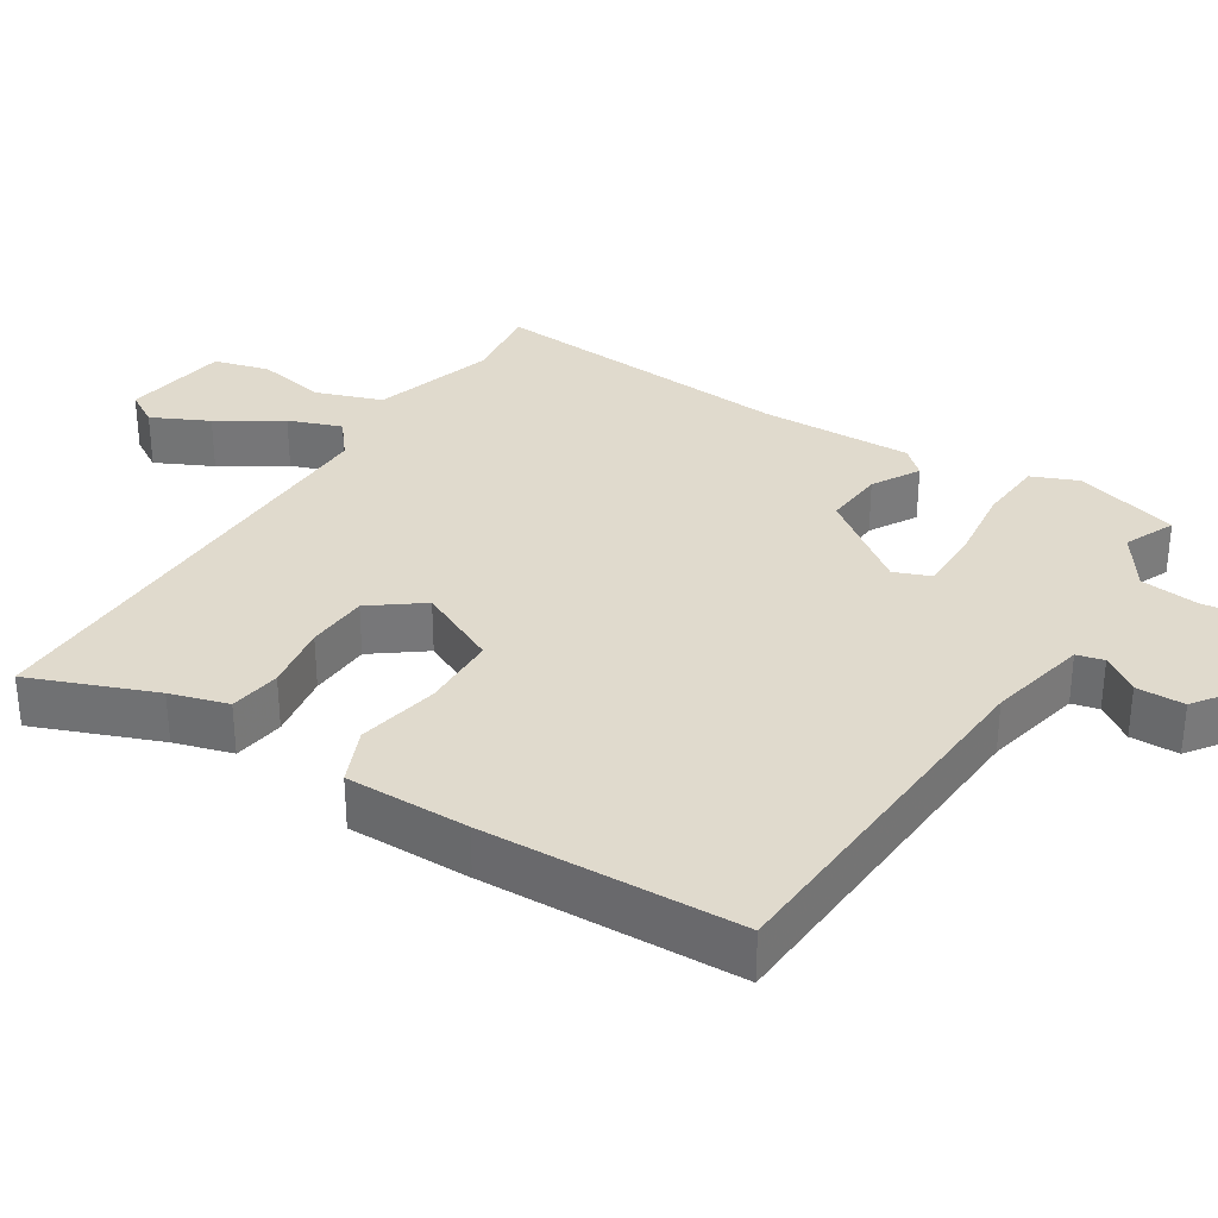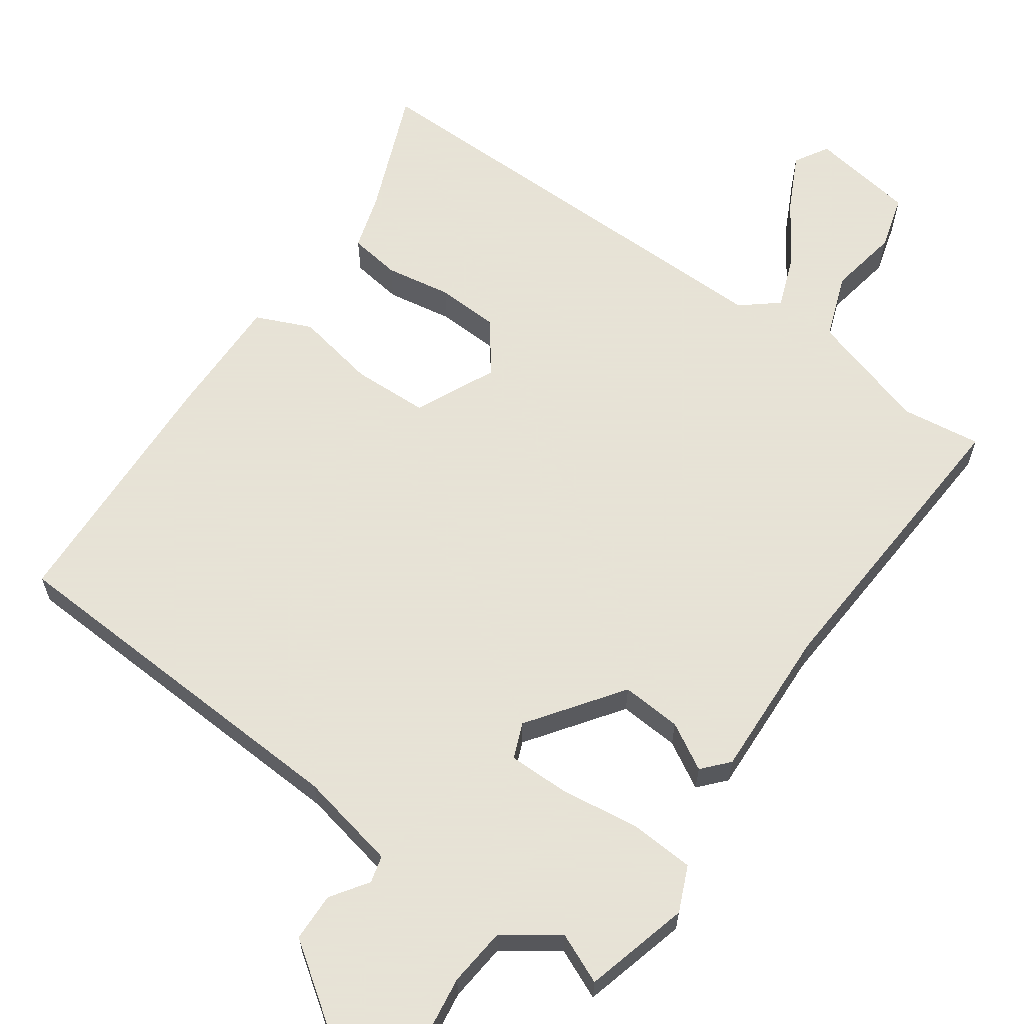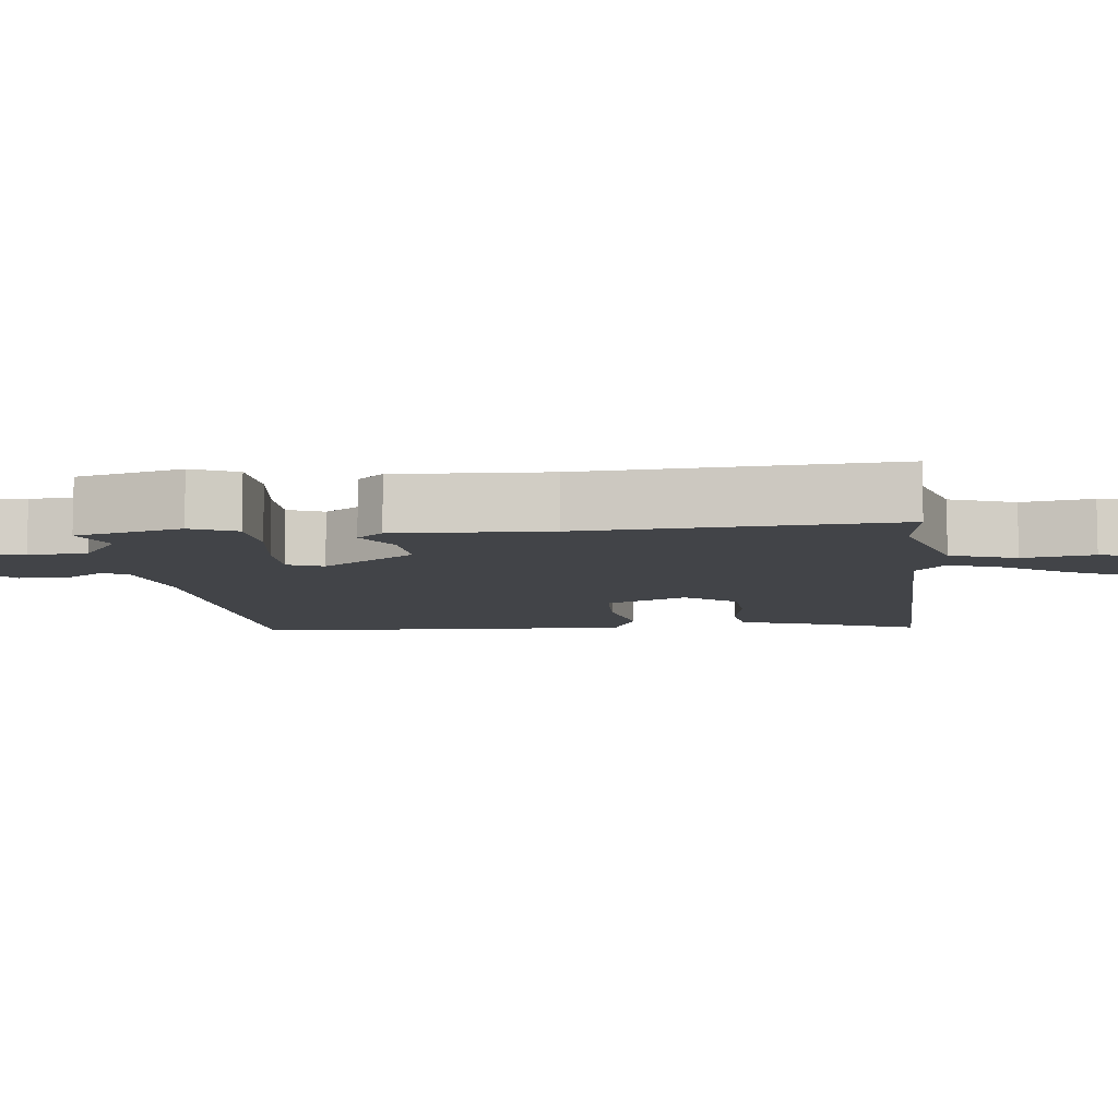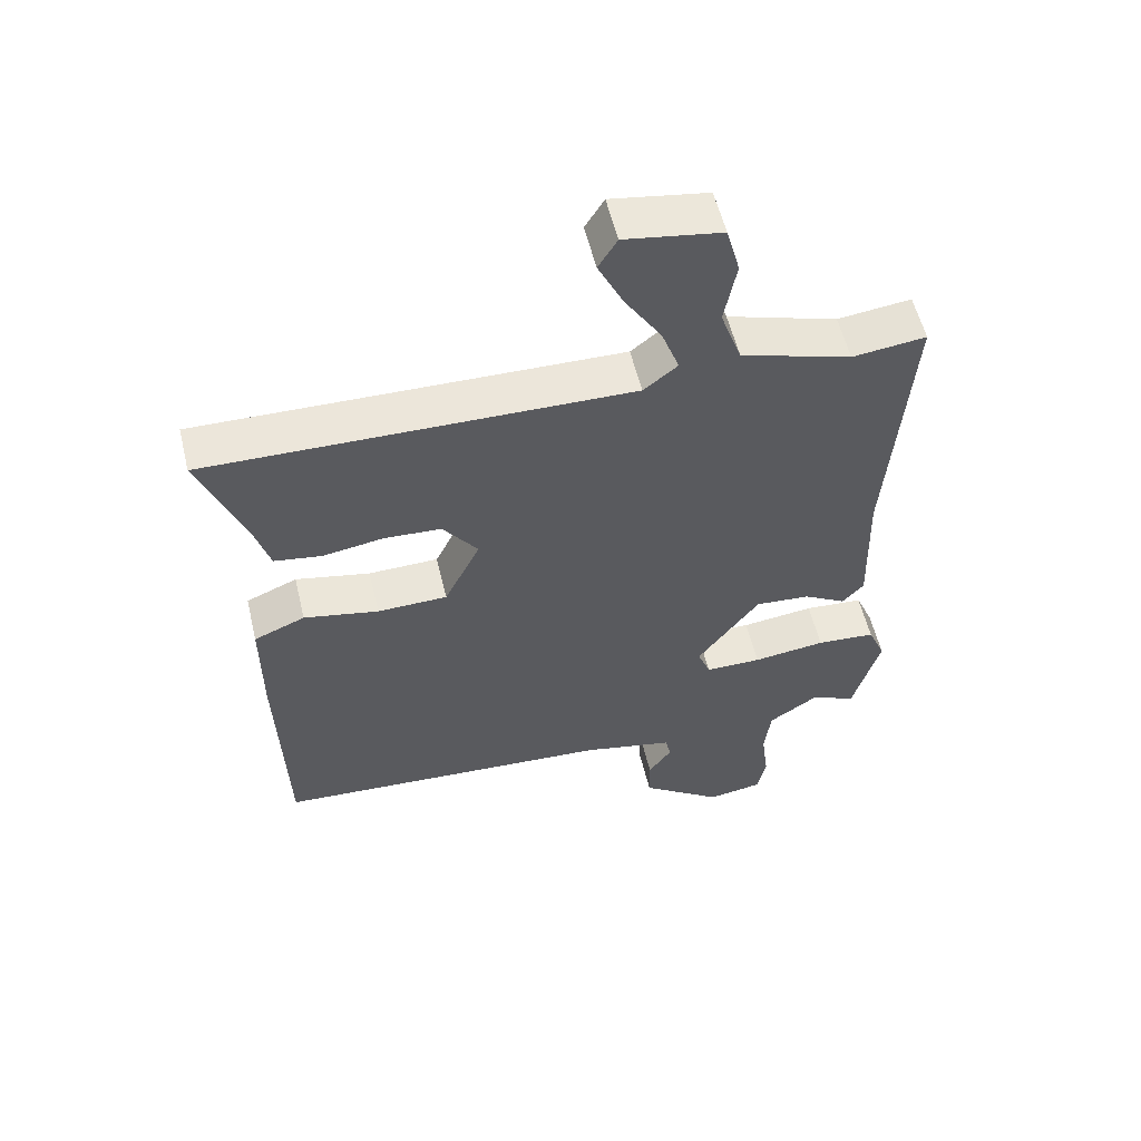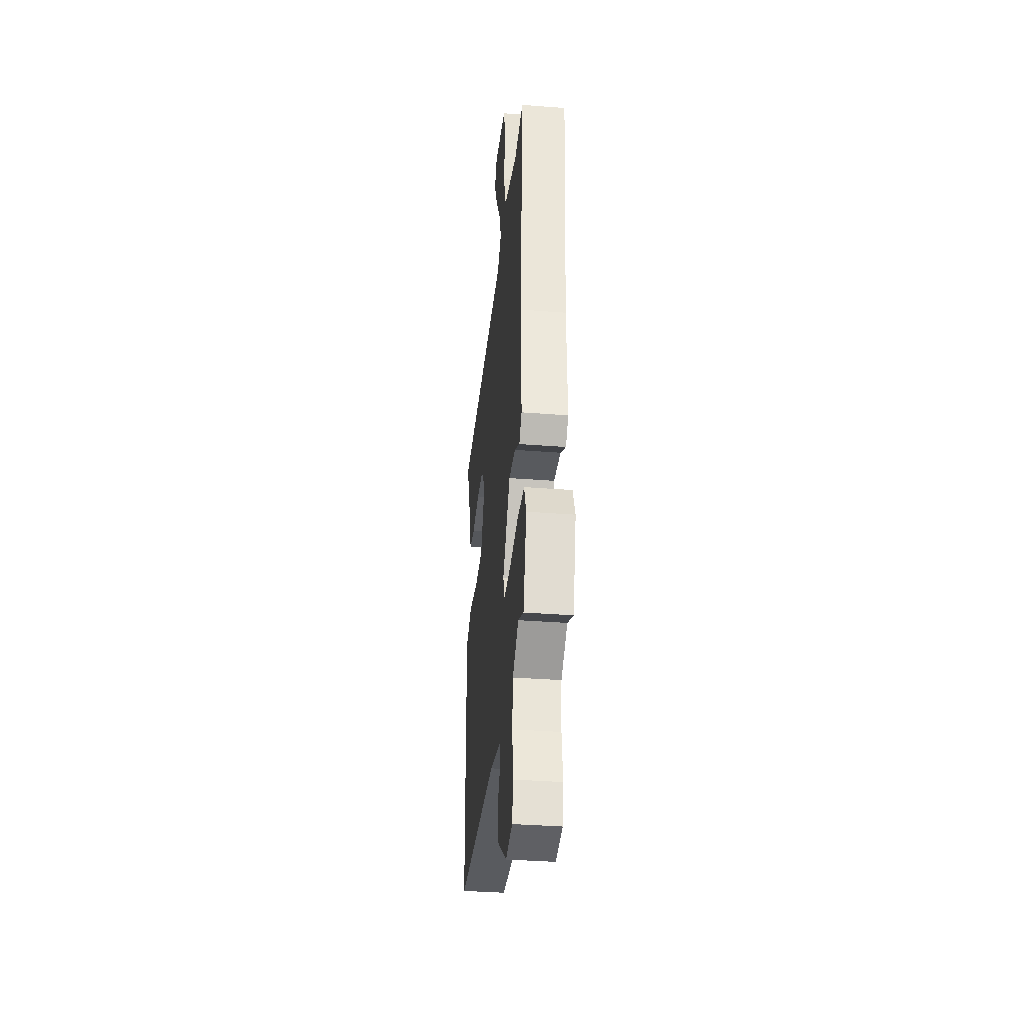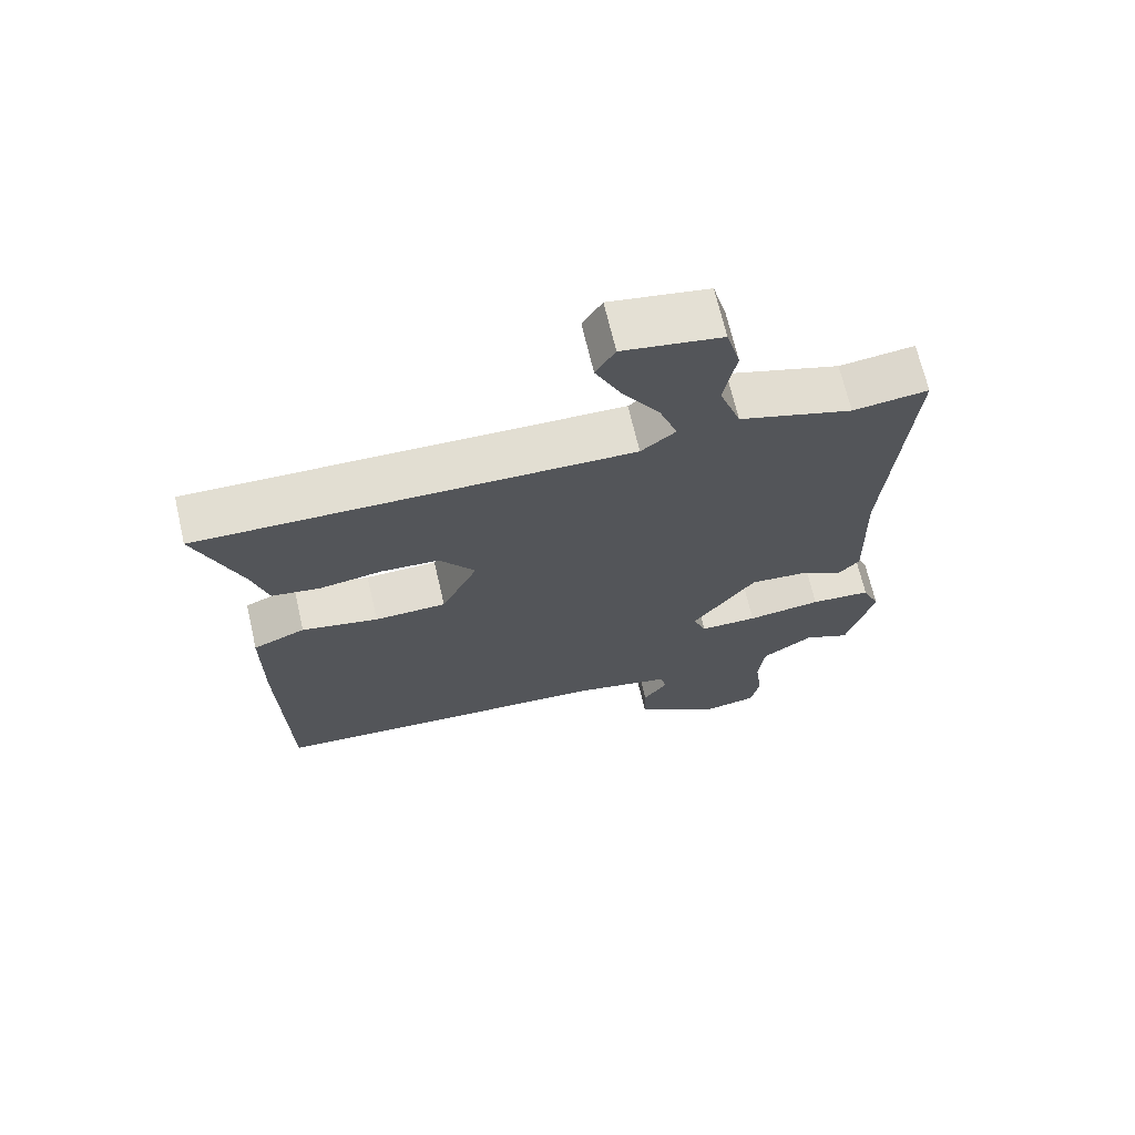
<metadata>
{"format":"obj","ext":"obj","renderer":"f3d","projection":"perspective","resolution":1024,"background":"white","views":[{"elev":33.1,"azim":122.0,"up":"+Y"},{"elev":62.8,"azim":-145.5,"up":"+Y"},{"elev":-8.1,"azim":-84.5,"up":"+Y"},{"elev":56.5,"azim":166.5,"up":"+Z"},{"elev":-35.7,"azim":-95.9,"up":"+Z"},{"elev":68.6,"azim":166.9,"up":"+Z"}]}
</metadata>
<code>
v 0.54 0.07 0.5
v 0.474 0.07 0.33
v 0.451 0.07 0.251
v 0.381 0.07 0.24
v 0.29 0.07 0.254
v 0.206 0.07 0.249
v 0.154 0.07 0.179
v 0.207 0.07 0.069
v 0.311 0.07 0.067
v 0.422 0.07 0.09
v 0.498 0.07 0.058
v 0.498 0.07 -0.111
v 0.487 0.07 -0.462
v -0.019 0.07 -0.495
v -0.154 0.07 -0.525
v -0.163 0.07 -0.562
v -0.128 0.07 -0.612
v -0.129 0.07 -0.678
v -0.251 0.07 -0.767
v -0.333 0.07 -0.754
v -0.346 0.07 -0.692
v -0.335 0.07 -0.606
v -0.344 0.07 -0.526
v -0.418 0.07 -0.476
v -0.486 0.07 -0.507
v -0.526 0.07 -0.364
v -0.5 0.07 -0.302
v -0.412 0.07 -0.295
v -0.304 0.07 -0.308
v -0.22 0.07 -0.307
v -0.201 0.07 -0.258
v -0.293 0.07 -0.133
v -0.375 0.07 -0.14
v -0.438 0.07 -0.177
v -0.47 0.07 -0.142
v -0.464 0.07 0.065
v -0.496 0.07 0.483
v -0.387 0.07 0.47
v -0.223 0.07 0.522
v -0.192 0.07 0.611
v -0.21 0.07 0.706
v -0.19 0.07 0.781
v -0.047 0.07 0.805
v -0.019 0.07 0.759
v -0.056 0.07 0.682
v -0.11 0.07 0.597
v -0.136 0.07 0.525
v -0.086 0.07 0.485
v 0.54 0 0.5
v 0.474 0 0.33
v 0.451 0 0.251
v 0.381 0 0.24
v 0.29 0 0.254
v 0.206 0 0.249
v 0.154 0 0.179
v 0.207 0 0.069
v 0.311 0 0.067
v 0.422 0 0.09
v 0.498 0 0.058
v 0.498 0 -0.111
v 0.487 0 -0.462
v -0.019 0 -0.495
v -0.154 0 -0.525
v -0.163 0 -0.562
v -0.128 0 -0.612
v -0.129 0 -0.678
v -0.251 0 -0.767
v -0.333 0 -0.754
v -0.346 0 -0.692
v -0.335 0 -0.606
v -0.344 0 -0.526
v -0.418 0 -0.476
v -0.486 0 -0.507
v -0.526 0 -0.364
v -0.5 0 -0.302
v -0.412 0 -0.295
v -0.304 0 -0.308
v -0.22 0 -0.307
v -0.201 0 -0.258
v -0.293 0 -0.133
v -0.375 0 -0.14
v -0.438 0 -0.177
v -0.47 0 -0.142
v -0.464 0 0.065
v -0.496 0 0.483
v -0.387 0 0.47
v -0.223 0 0.522
v -0.192 0 0.611
v -0.21 0 0.706
v -0.19 0 0.781
v -0.047 0 0.805
v -0.019 0 0.759
v -0.056 0 0.682
v -0.11 0 0.597
v -0.136 0 0.525
v -0.086 0 0.485
f 44 45 46
f 43 44 46
f 42 43 46
f 41 42 46
f 40 41 46
f 39 40 46 47
f 38 39 47 48
f 36 37 38
f 38 48 1
f 36 38 1
f 35 36 1
f 34 35 1
f 33 34 1
f 27 28 29
f 26 27 29
f 25 26 29
f 24 25 29
f 23 24 29 30
f 22 23 30
f 20 21 22
f 19 20 22
f 18 19 22
f 17 18 22
f 16 17 22
f 22 30 31
f 16 22 31
f 15 16 31
f 12 13 14
f 11 12 14
f 10 11 14
f 9 10 14
f 14 15 31
f 9 14 31
f 8 9 31
f 2 3 4 5
f 2 5 6
f 1 2 6
f 33 1 6
f 32 33 6 7
f 7 8 31 32
f 94 93 92
f 94 92 91
f 94 91 90
f 94 90 89
f 94 89 88
f 95 94 88 87
f 96 95 87 86
f 86 85 84
f 49 96 86
f 49 86 84
f 49 84 83
f 49 83 82
f 49 82 81
f 77 76 75
f 77 75 74
f 77 74 73
f 77 73 72
f 78 77 72 71
f 78 71 70
f 70 69 68
f 70 68 67
f 70 67 66
f 70 66 65
f 70 65 64
f 79 78 70
f 79 70 64
f 79 64 63
f 62 61 60
f 62 60 59
f 62 59 58
f 62 58 57
f 79 63 62
f 79 62 57
f 79 57 56
f 53 52 51 50
f 54 53 50
f 54 50 49
f 54 49 81
f 55 54 81 80
f 80 79 56 55
f 1 49 50 2
f 2 50 51 3
f 3 51 52 4
f 4 52 53 5
f 5 53 54 6
f 6 54 55 7
f 7 55 56 8
f 8 56 57 9
f 9 57 58 10
f 10 58 59 11
f 11 59 60 12
f 12 60 61 13
f 13 61 62 14
f 14 62 63 15
f 15 63 64 16
f 16 64 65 17
f 17 65 66 18
f 18 66 67 19
f 19 67 68 20
f 20 68 69 21
f 21 69 70 22
f 22 70 71 23
f 23 71 72 24
f 24 72 73 25
f 25 73 74 26
f 26 74 75 27
f 27 75 76 28
f 28 76 77 29
f 29 77 78 30
f 30 78 79 31
f 31 79 80 32
f 32 80 81 33
f 33 81 82 34
f 34 82 83 35
f 35 83 84 36
f 36 84 85 37
f 37 85 86 38
f 38 86 87 39
f 39 87 88 40
f 40 88 89 41
f 41 89 90 42
f 42 90 91 43
f 43 91 92 44
f 44 92 93 45
f 45 93 94 46
f 46 94 95 47
f 47 95 96 48
f 48 96 49 1

</code>
